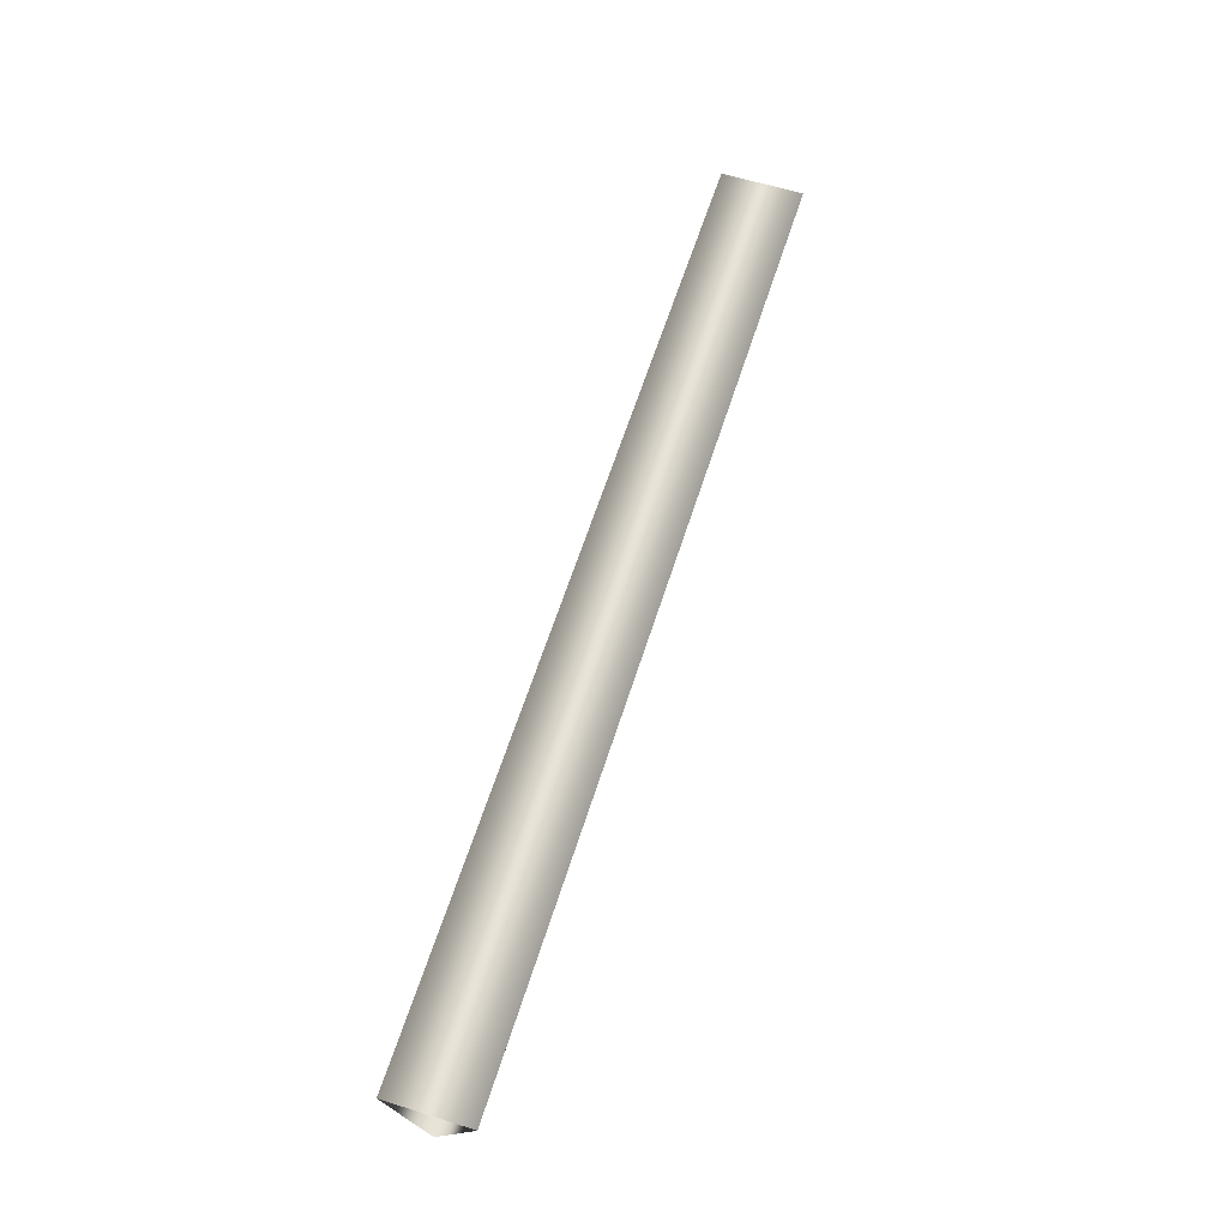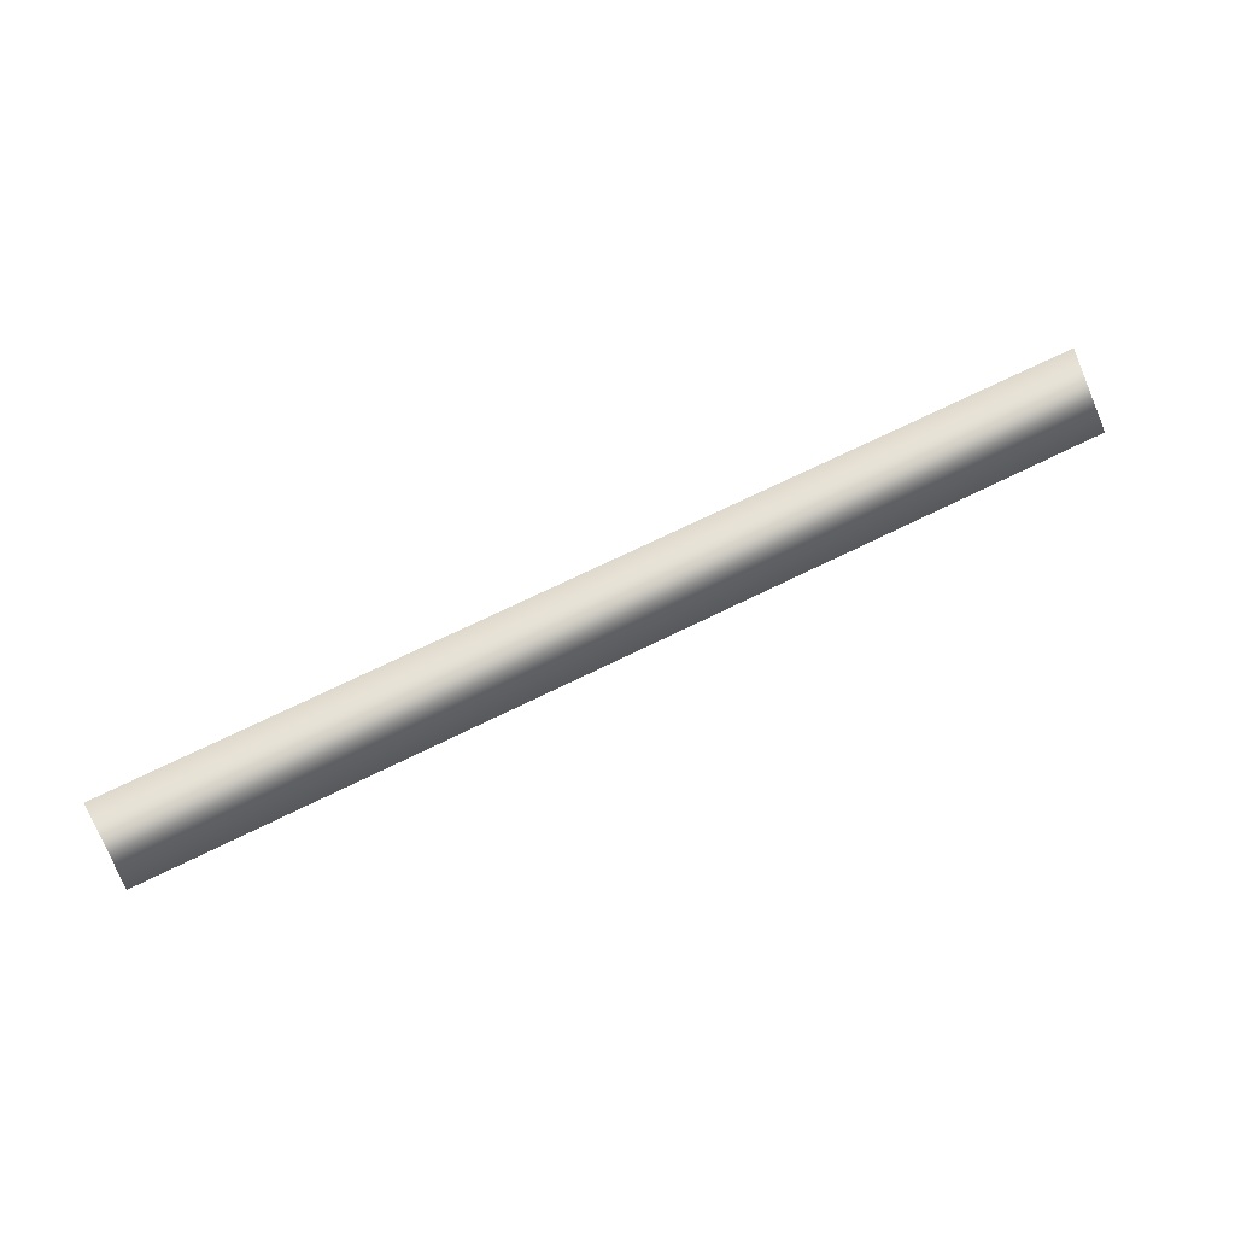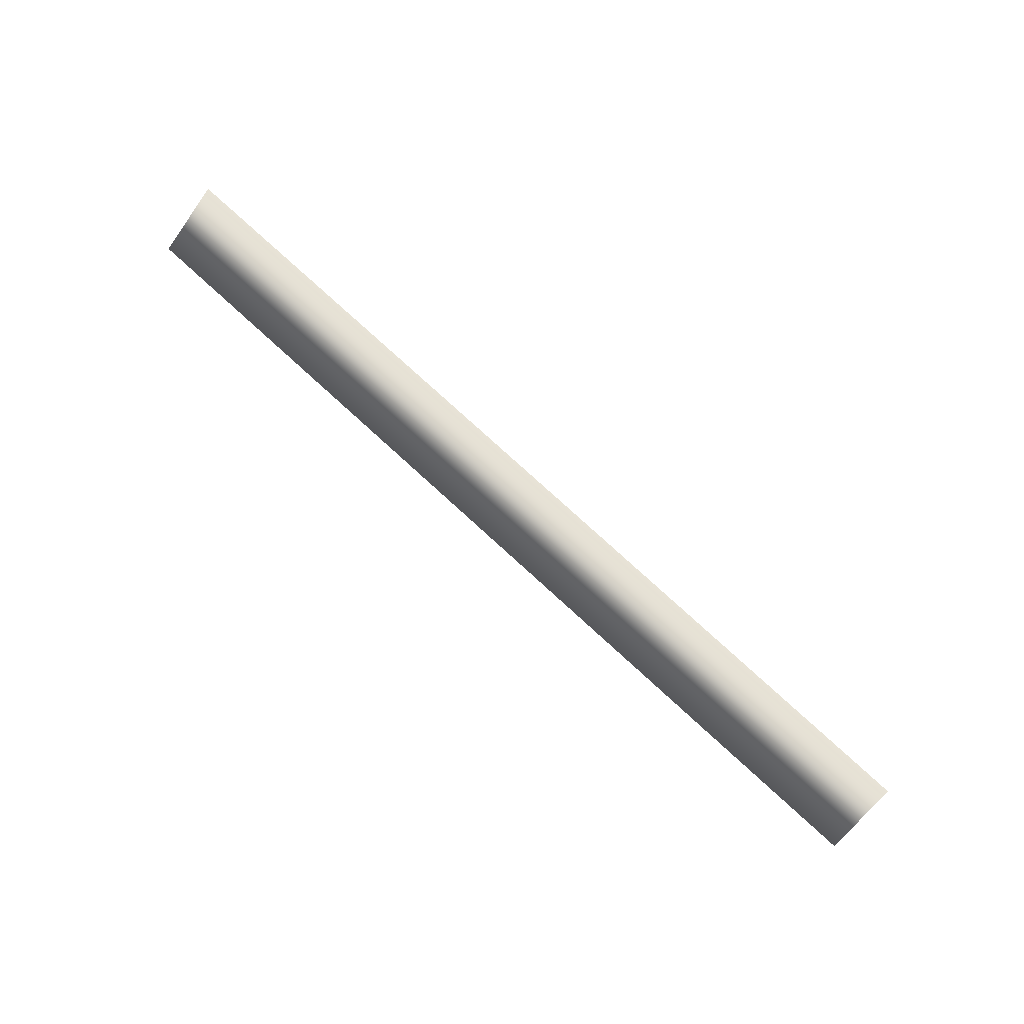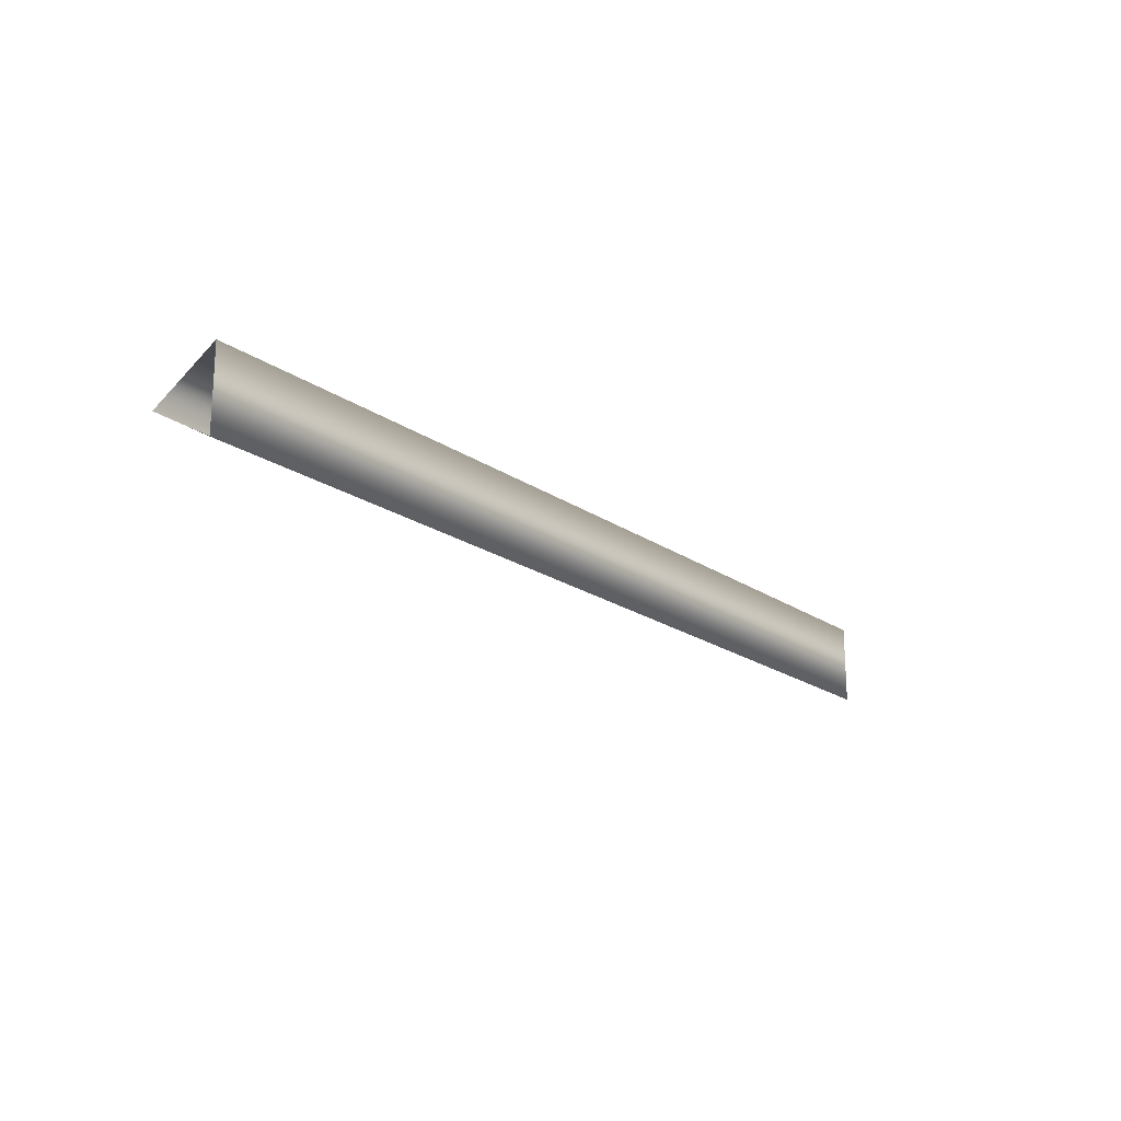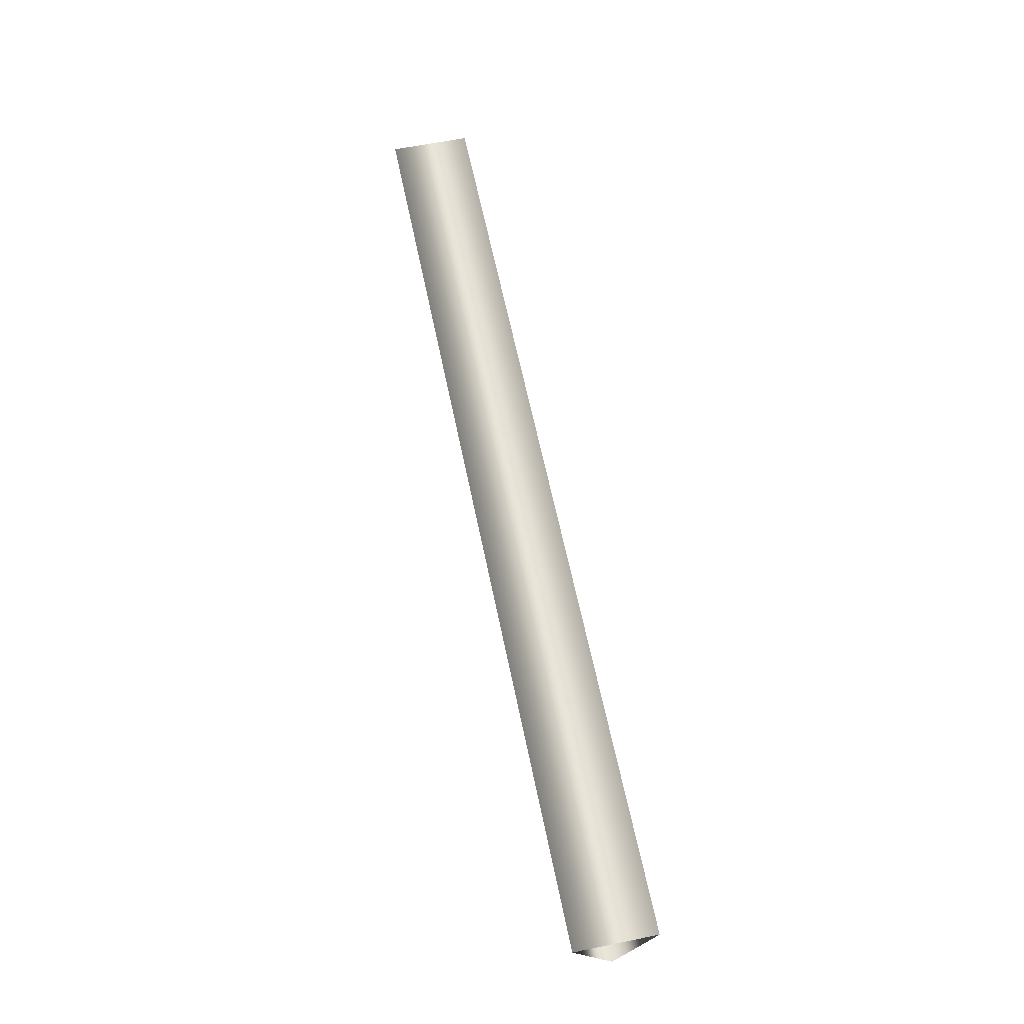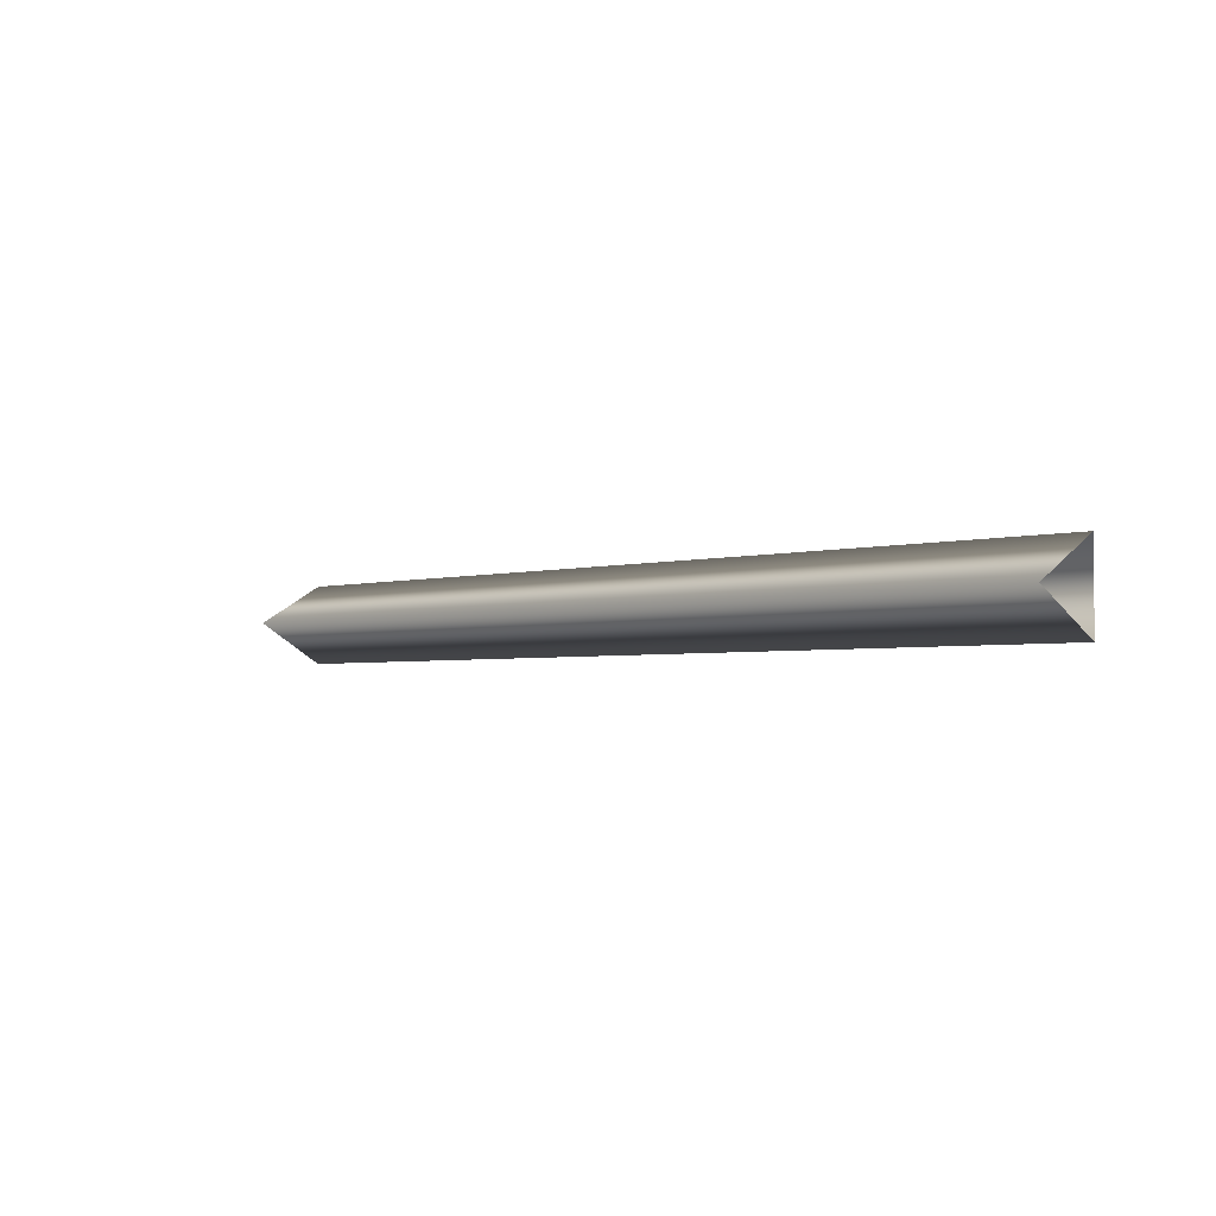
<metadata>
{"format":"obj","ext":"obj","renderer":"f3d","projection":"perspective","resolution":1024,"background":"white","views":[{"elev":62.2,"azim":107.6,"up":"+Z"},{"elev":69.3,"azim":153.6,"up":"+Y"},{"elev":77.7,"azim":-137.6,"up":"+Y"},{"elev":-19.8,"azim":-51.5,"up":"+Y"},{"elev":62.4,"azim":-101.6,"up":"+Z"},{"elev":-2.9,"azim":-134.6,"up":"+Y"}]}
</metadata>
<code>
v  10 -0.433 0.25
v  0 -0.433 0.25
v  0 -0 -0.5
v  10 0 -0.5
v  10 0.433 0.25
v  0 0.433 0.25
g Line454
f 1 2 3
f 3 4 1
f 5 6 2
f 2 1 5
f 4 3 6
f 6 5 4

</code>
